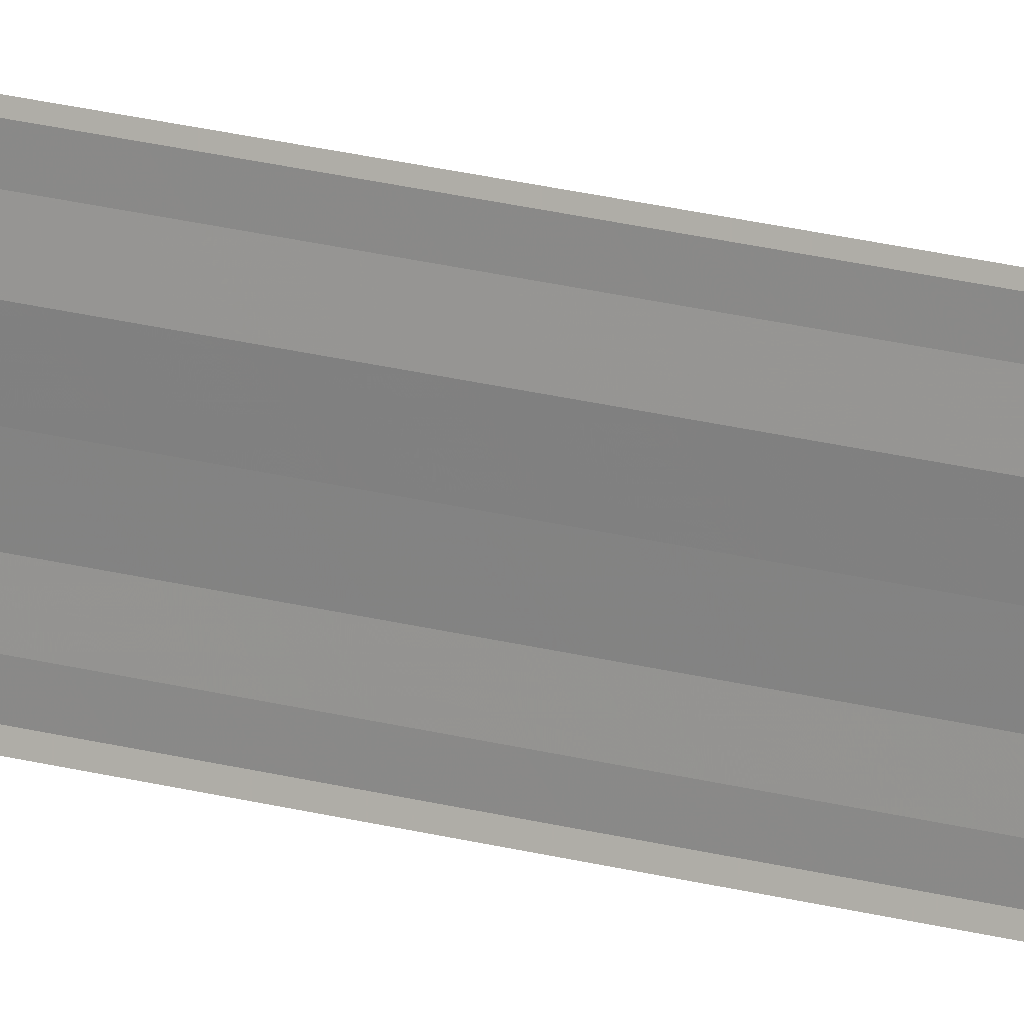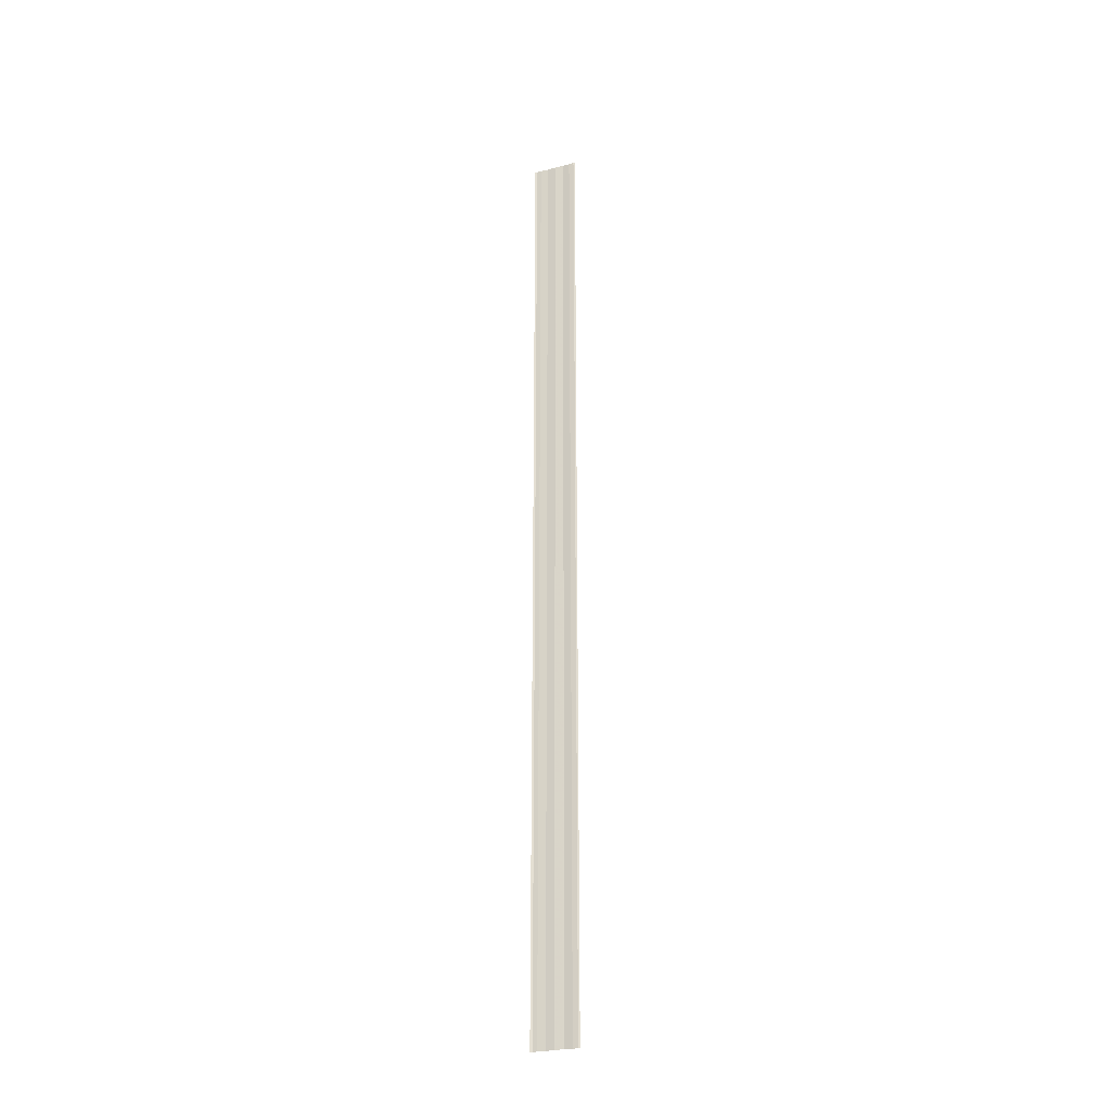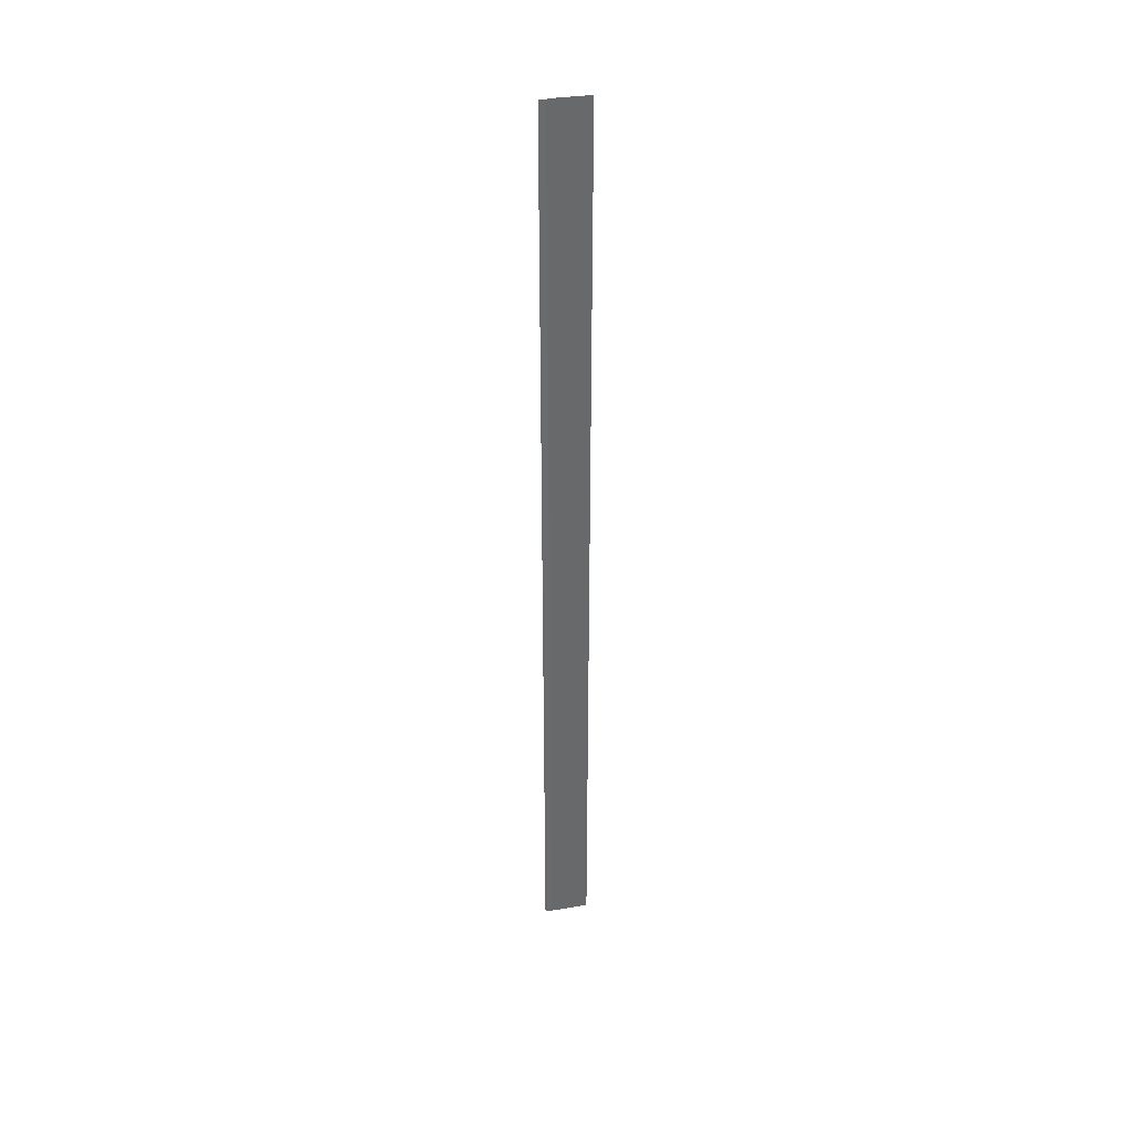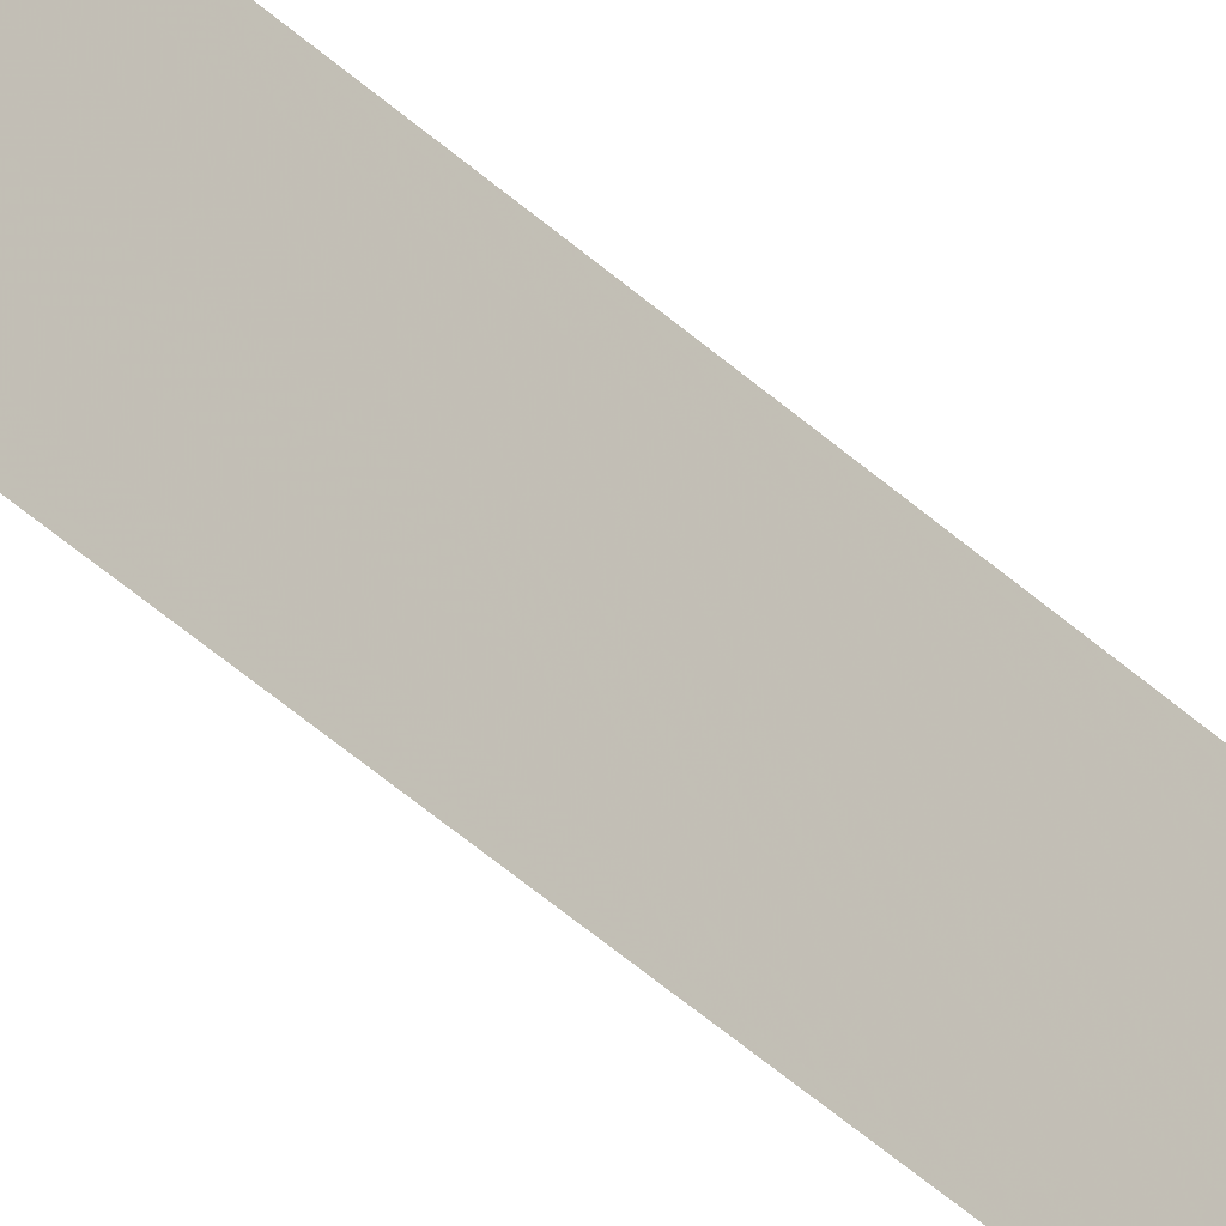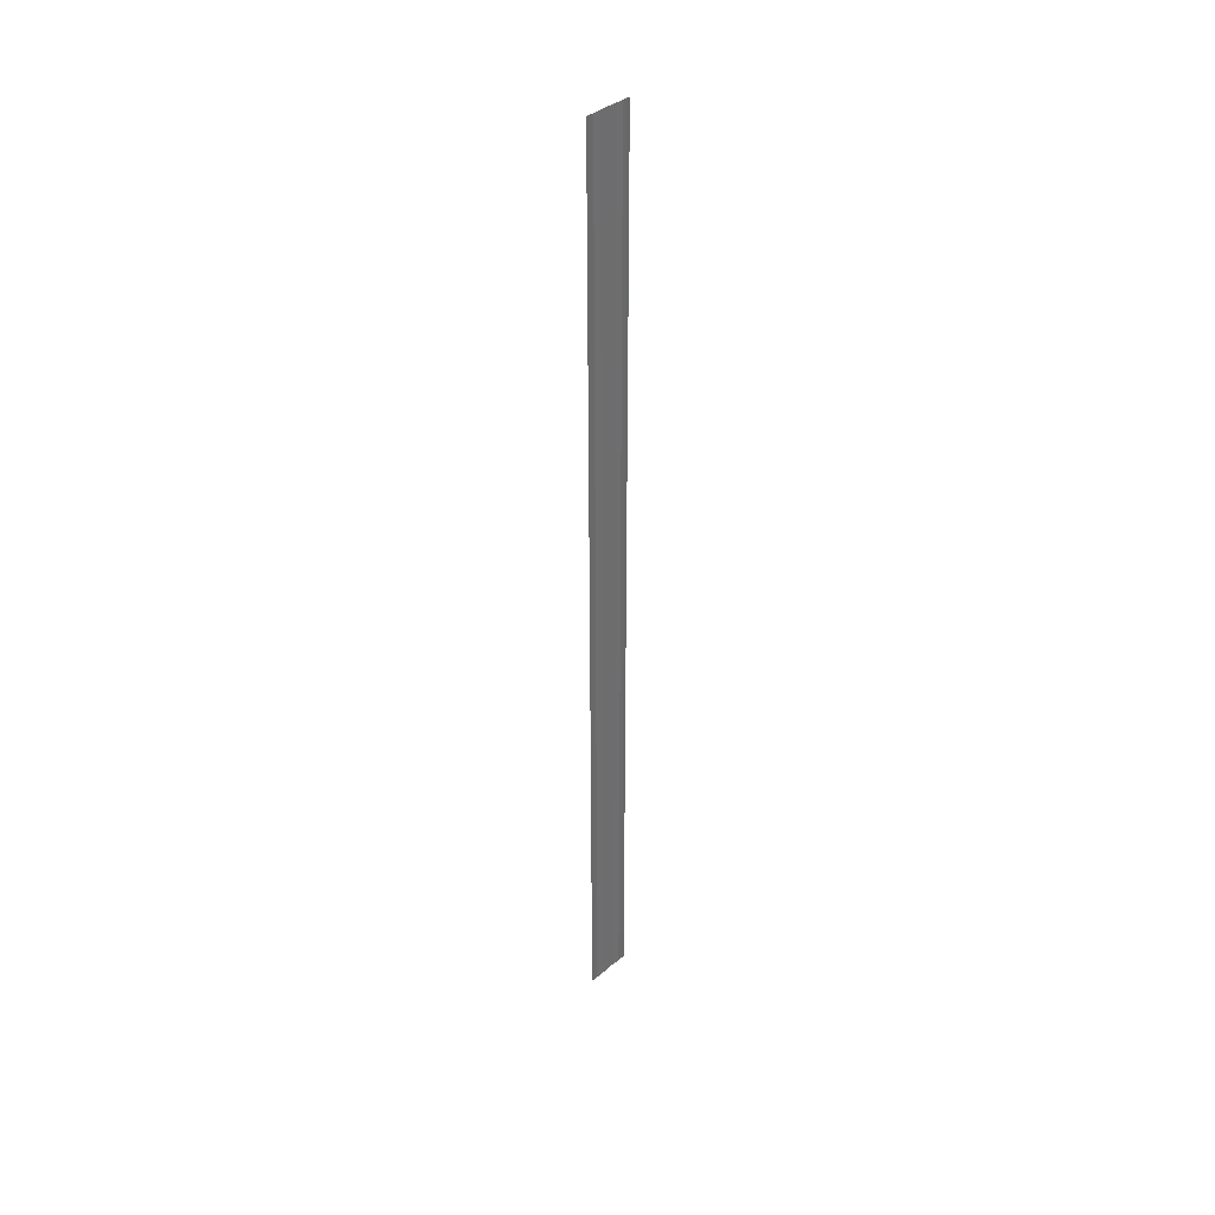
<metadata>
{"format":"obj","ext":"obj","renderer":"f3d","projection":"perspective","resolution":1024,"background":"white","views":[{"elev":18.5,"azim":118.9,"up":"+Z"},{"elev":-27.6,"azim":-69.4,"up":"+Y"},{"elev":37.7,"azim":78.3,"up":"+Y"},{"elev":-36.6,"azim":-141.6,"up":"+Z"},{"elev":38.6,"azim":44.0,"up":"+Y"}]}
</metadata>
<code>
o 31069
v 2175 1877 8.256
v 2175 1877 8.256
v 2175 1877 8.256
v 2175 1877 8.256
v 2175 1877 8.256
v 2175 1877 8.257
v 2175 1877 8.257
v 2175 1877 8.258
v 2175 1877 8.258
v 2175 1877 8.258
v 2175 1877 8.259
v 2175 1877 8.259
v 2175 1877 8.26
v 2175 1877 8.26
v 2175 1877 8.26
v 2175 1877 8.261
v 2175 1877 8.261
v 2175 1877 8.262
v 2175 1877 8.262
v 2175 1877 8.262
v 2175 1877 8.262
v 2175 1877 8.262
v 2175 1877 8.256
v 2175 1877 8.257
v 2175 1877 8.256
v 2175 1877 8.256
v 2175 1877 8.256
v 2175 1877 8.256
v 2175 1877 8.257
v 2175 1877 8.257
v 2175 1877 8.258
v 2175 1877 8.258
v 2175 1877 8.259
v 2175 1877 8.259
v 2175 1877 8.259
v 2175 1877 8.26
v 2175 1877 8.26
v 2175 1877 8.261
v 2175 1877 8.261
v 2175 1877 8.261
v 2175 1877 8.262
v 2175 1877 8.262
v 2175 1877 8.262
v 2175 1877 8.262
v 2175 1877 8.262
f 1 2 3
f 3 4 5
f 6 4 5
f 7 2 6
f 7 8 6
f 6 9 10
f 11 9 10
f 12 8 11
f 12 13 11
f 11 14 15
f 16 14 15
f 17 13 16
f 17 18 16
f 19 18 20
f 16 21 22
f 20 21 22
f 23 24 25
f 23 26 25
f 25 27 28
f 25 29 30
f 31 29 30
f 32 24 31
f 32 33 31
f 31 34 35
f 36 34 35
f 37 33 36
f 37 38 36
f 36 39 40
f 41 39 40
f 42 38 41
f 42 43 41
f 41 44 45

</code>
